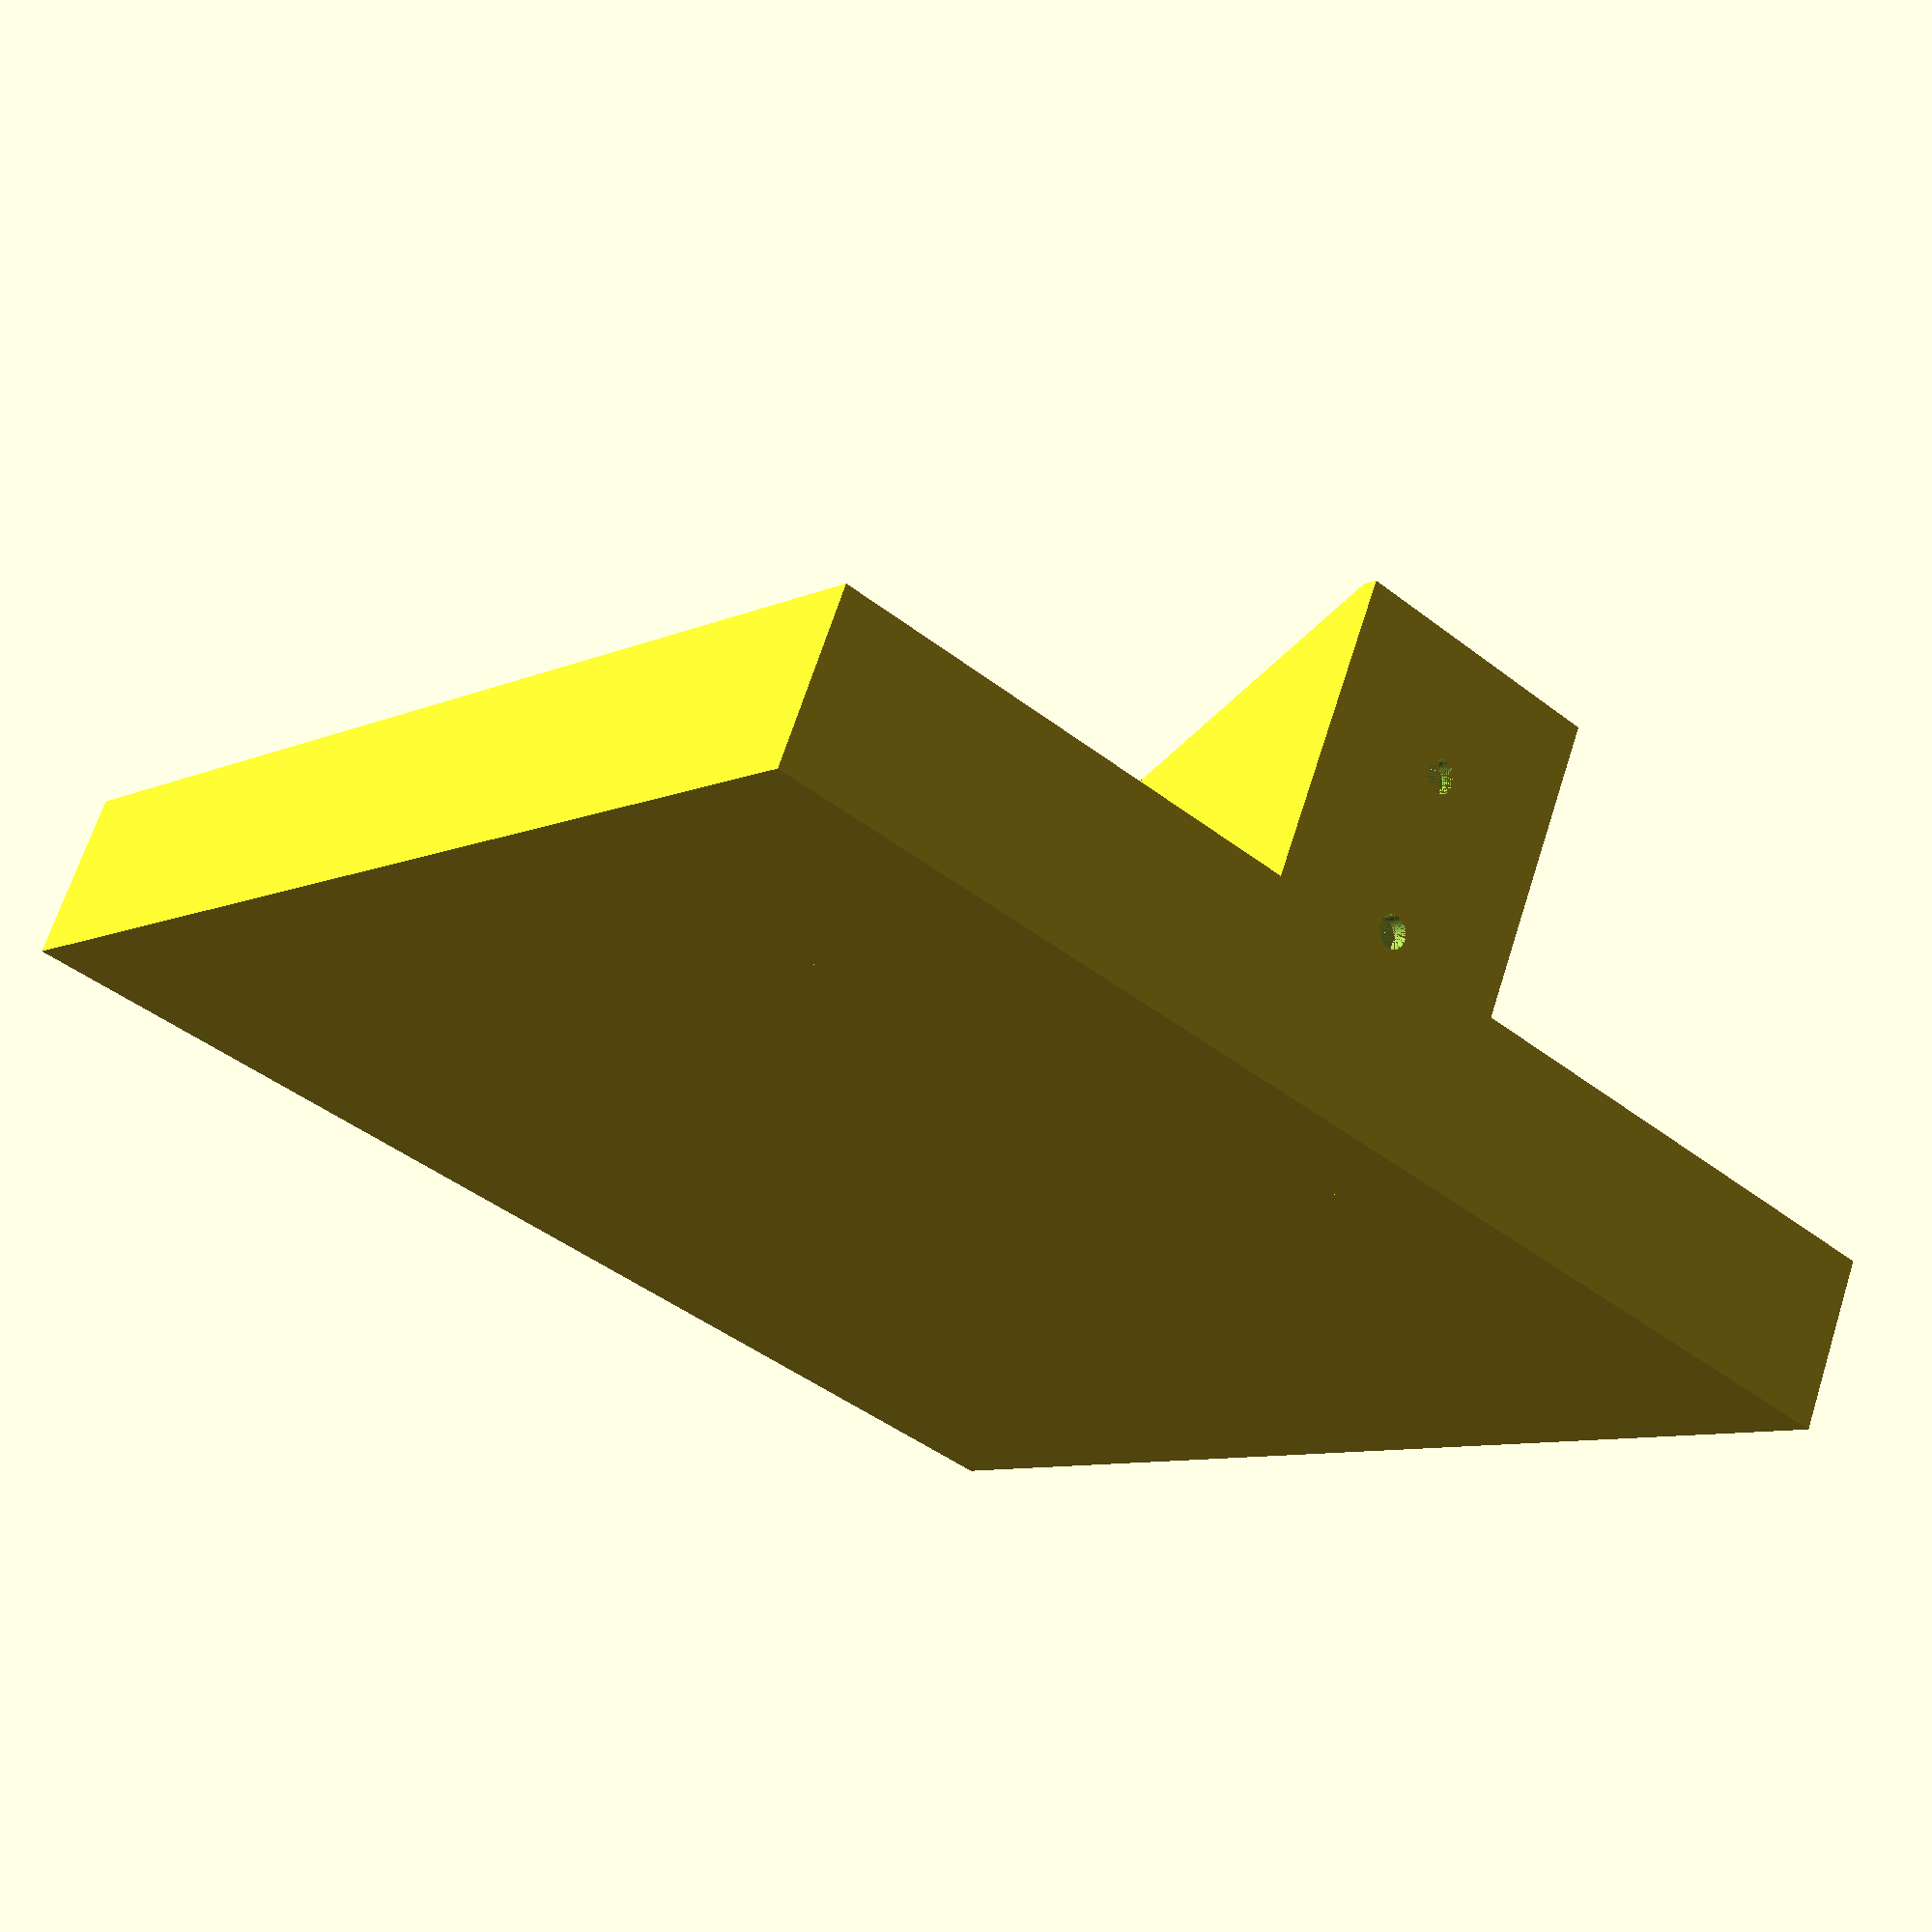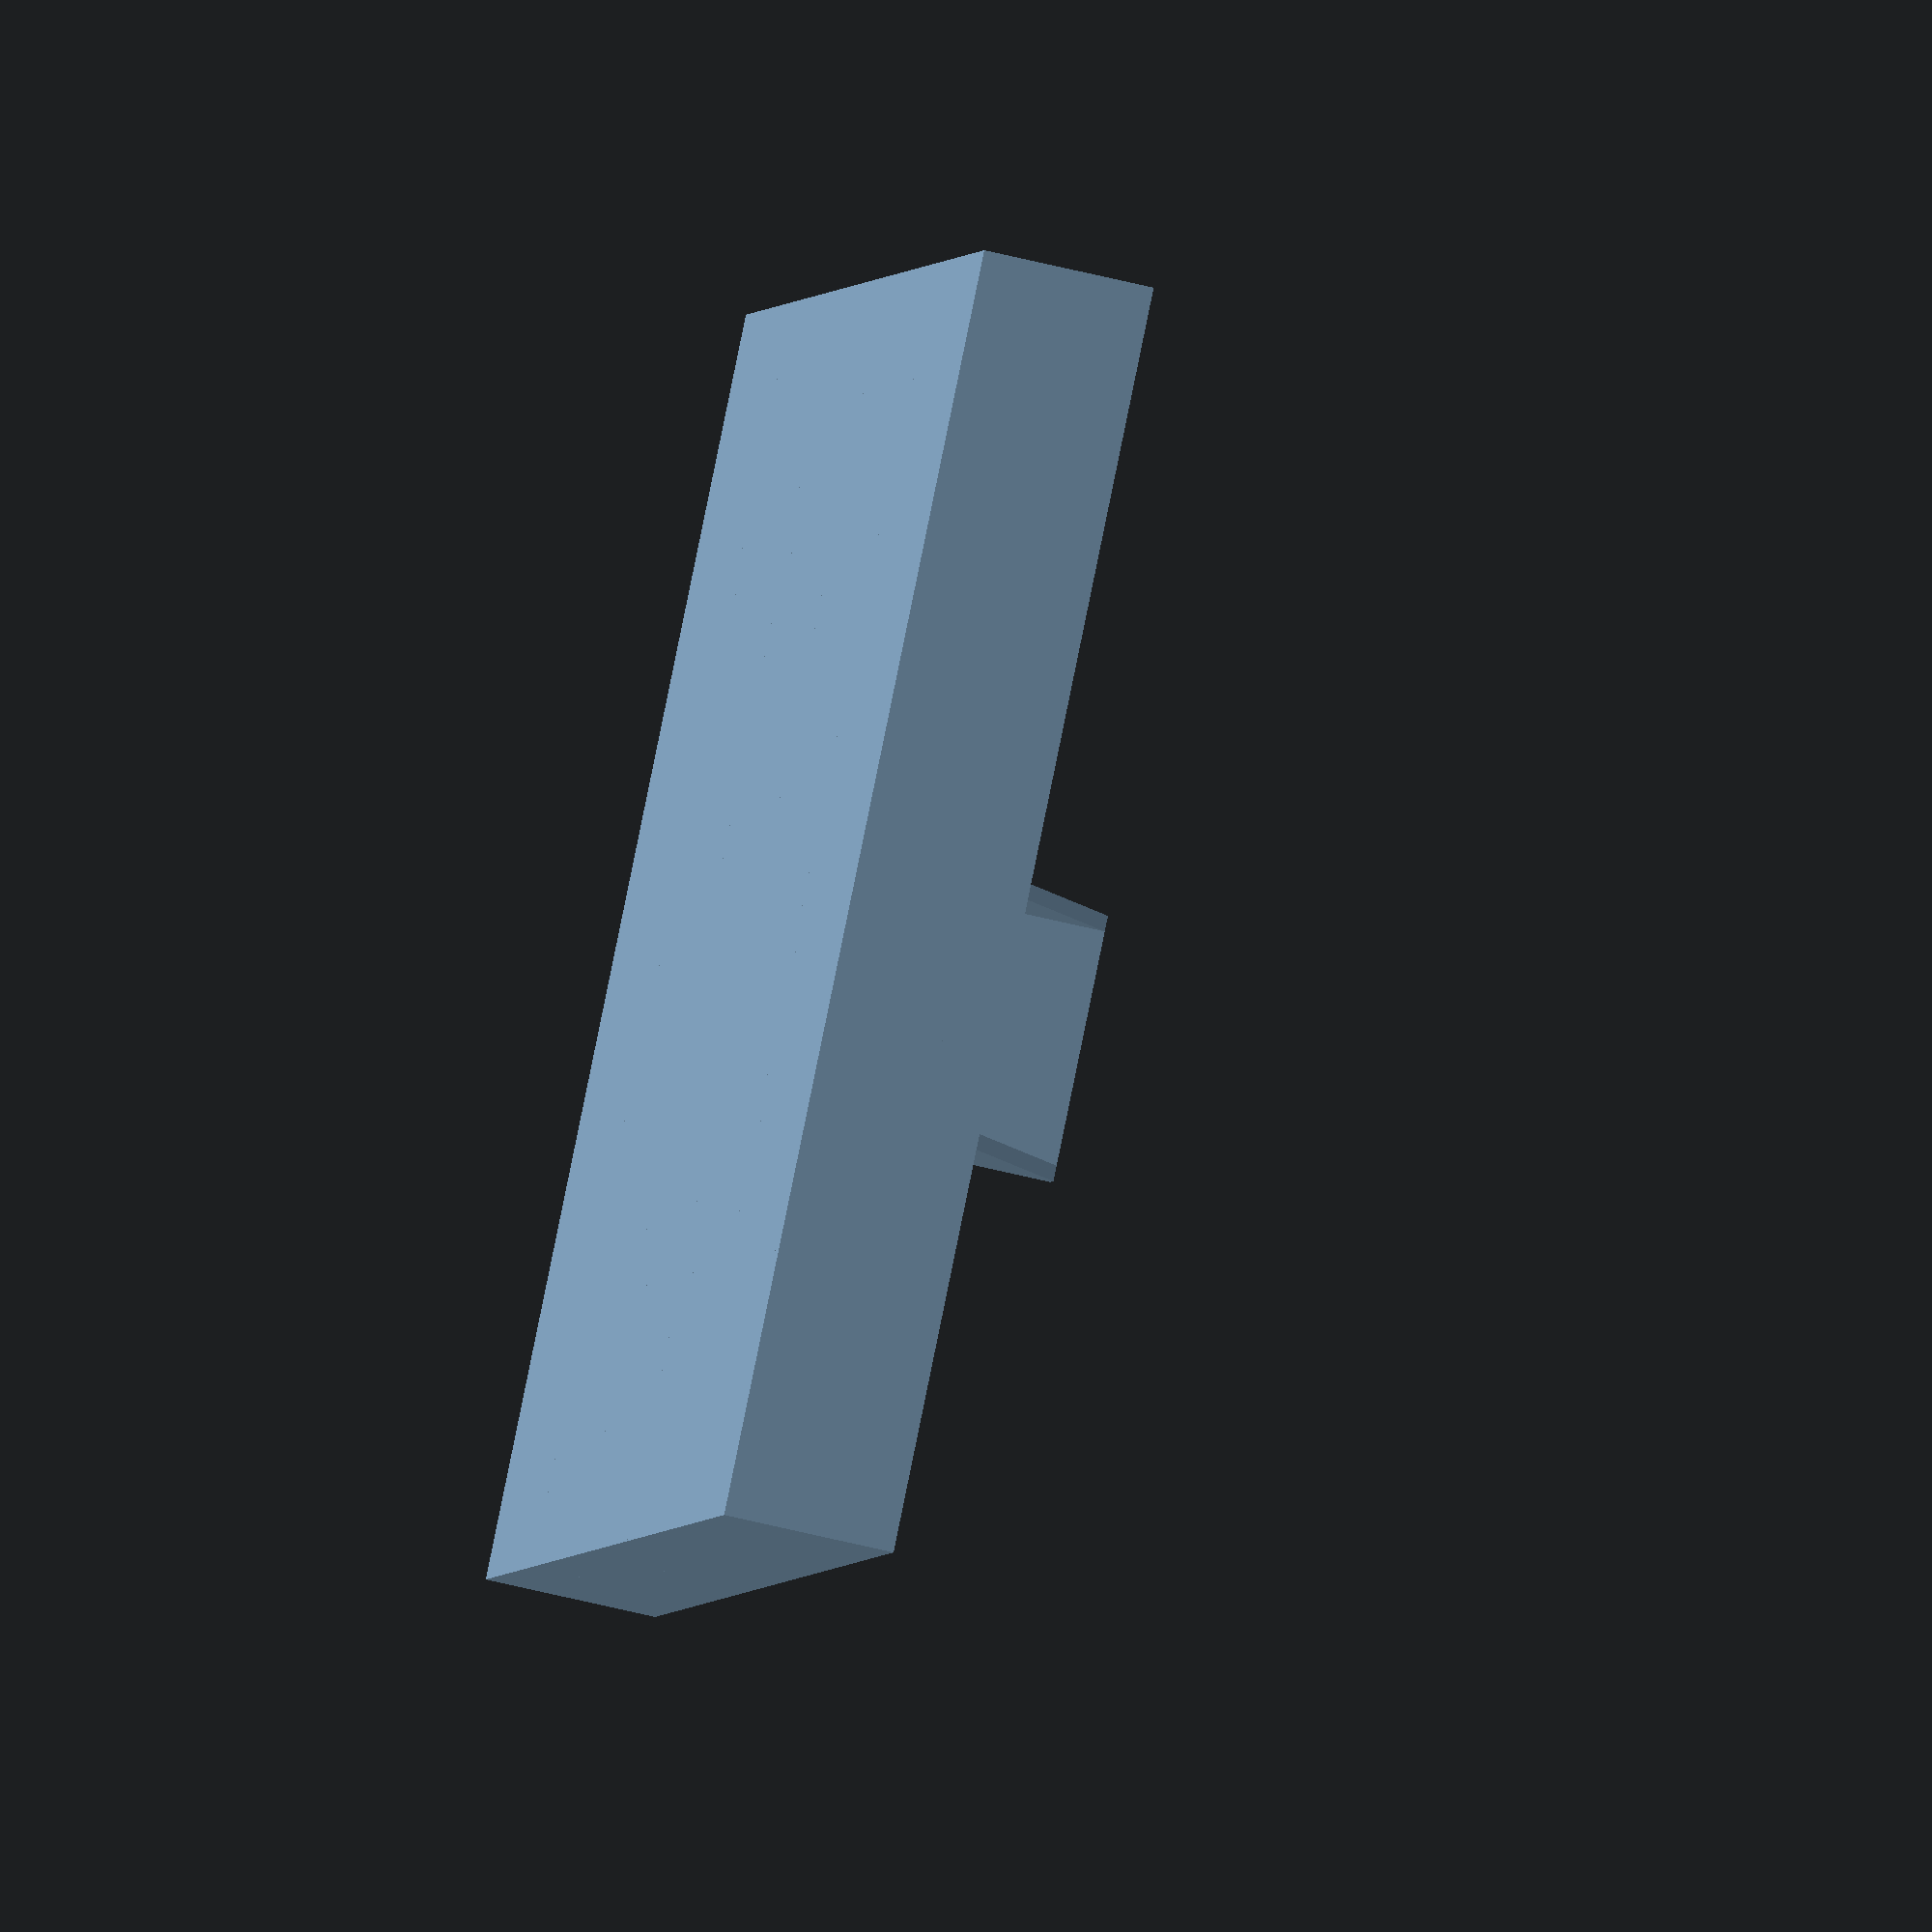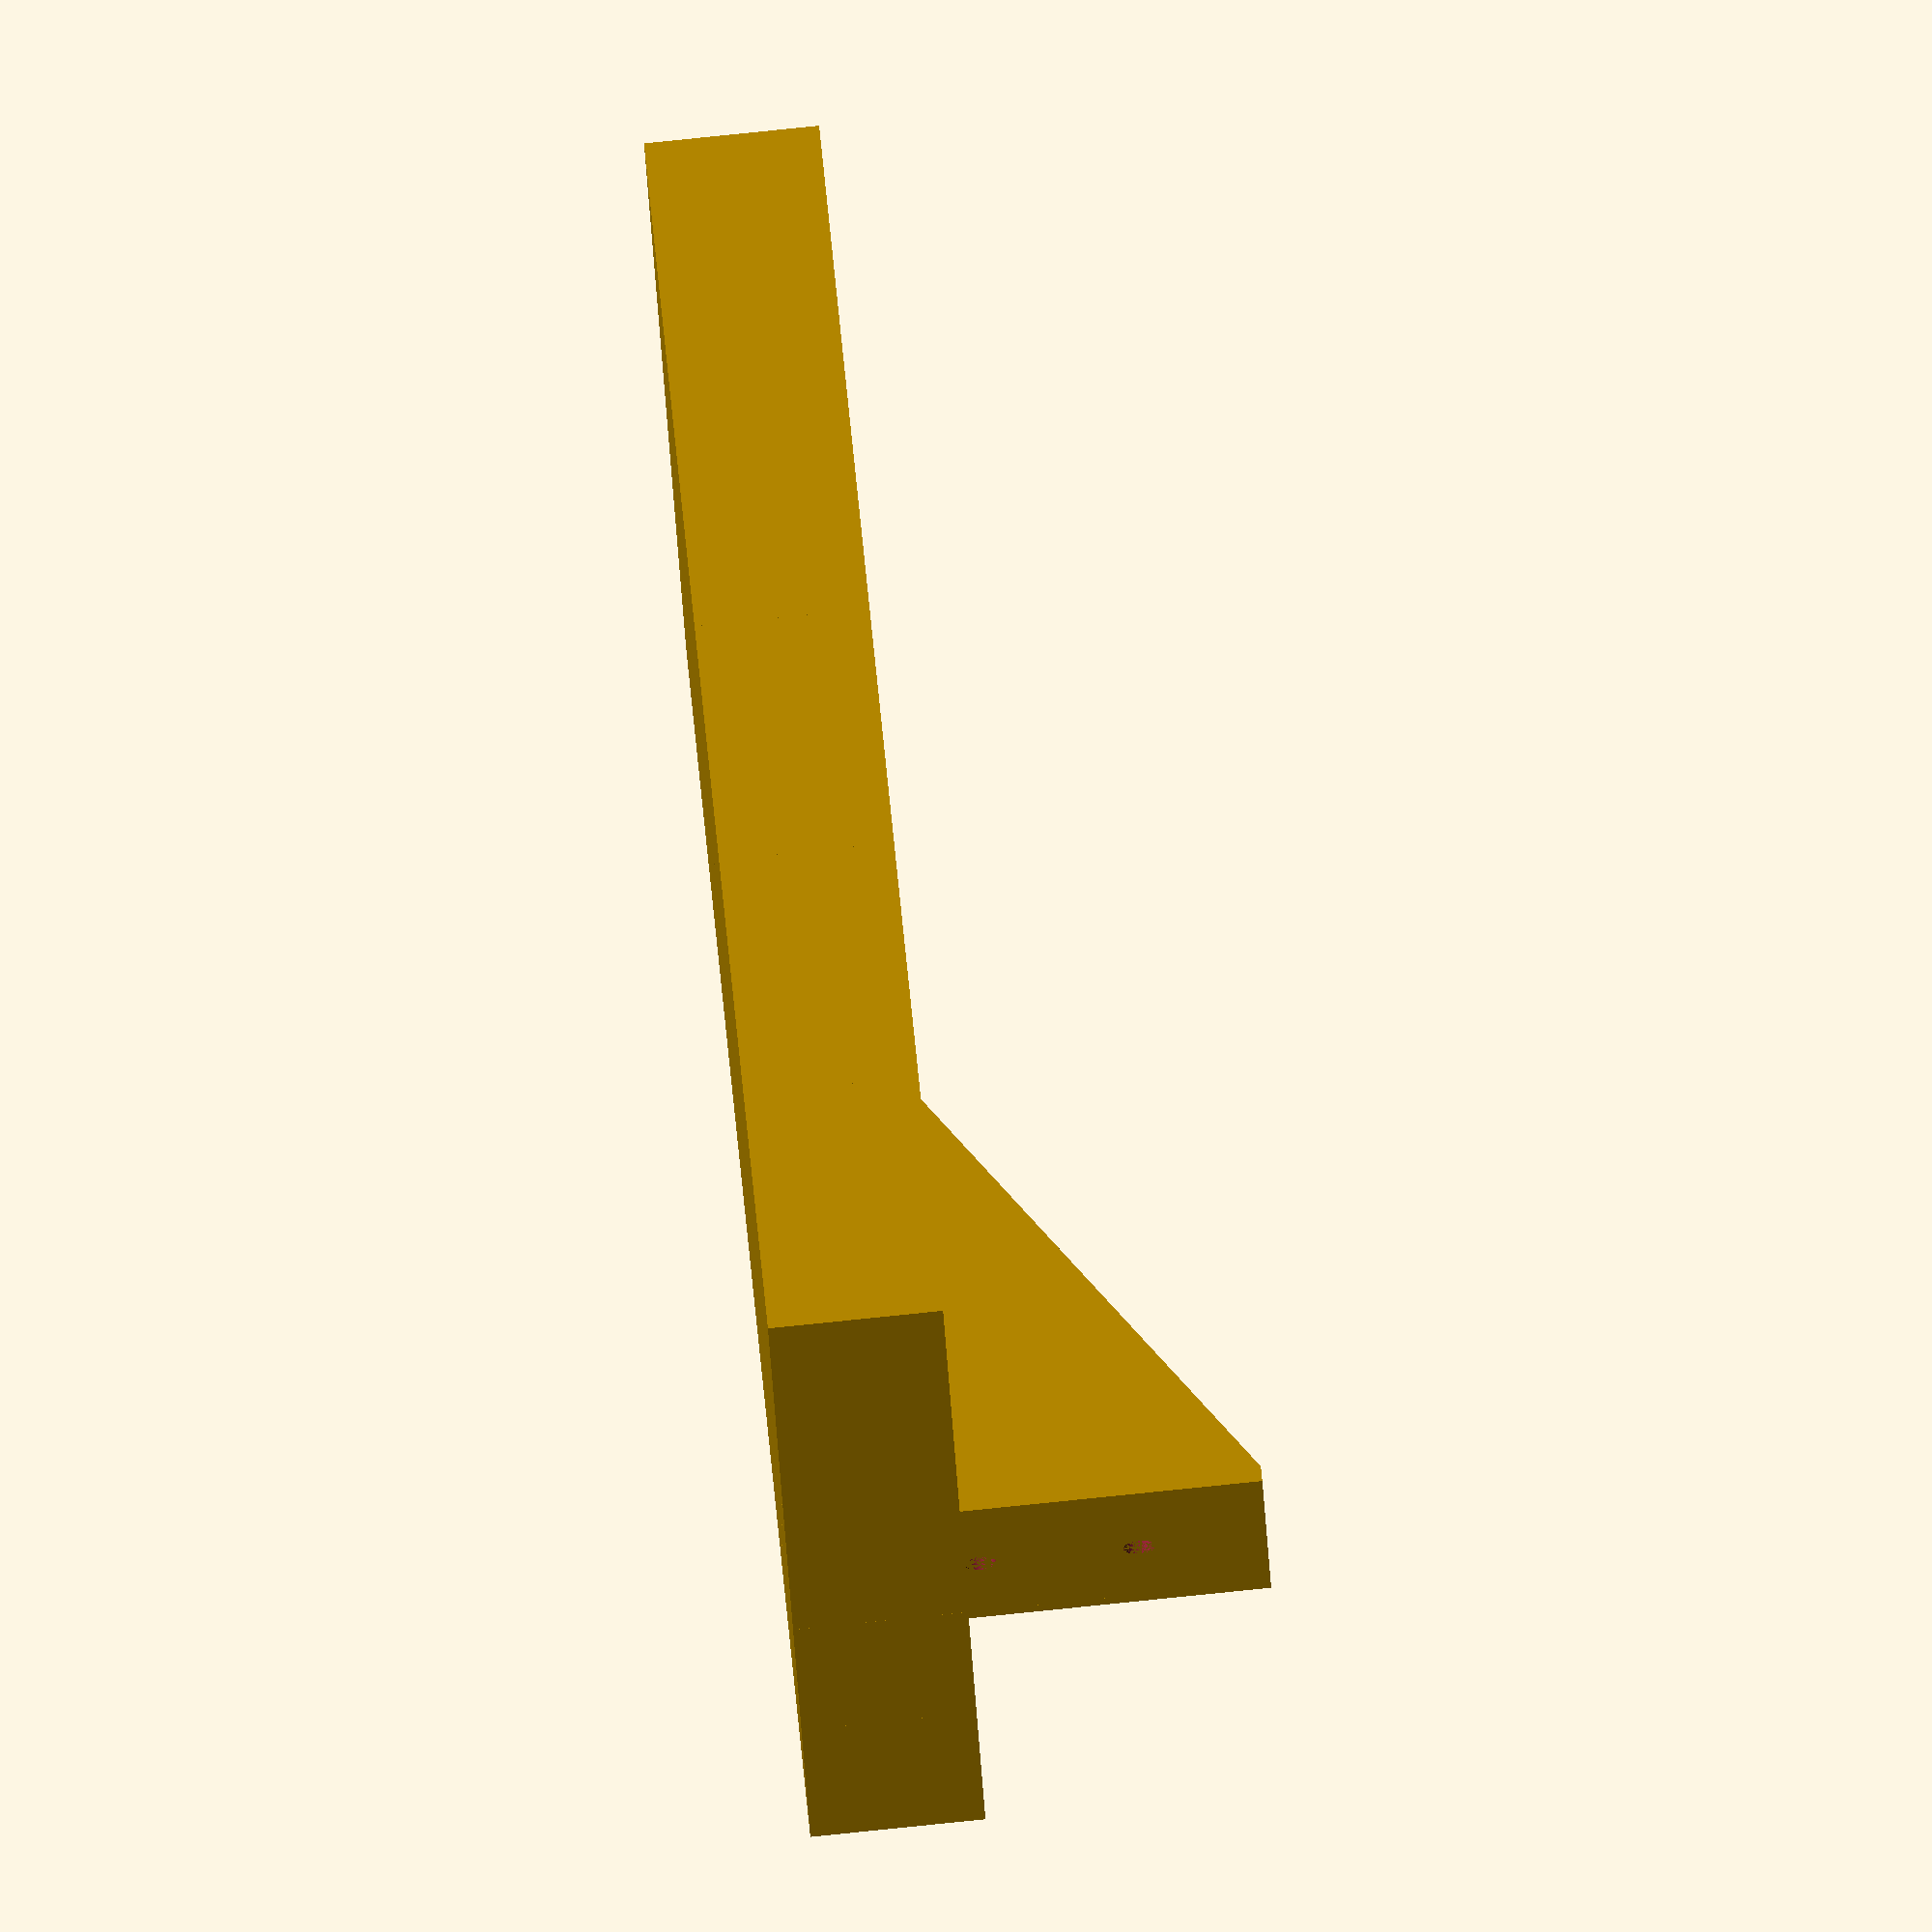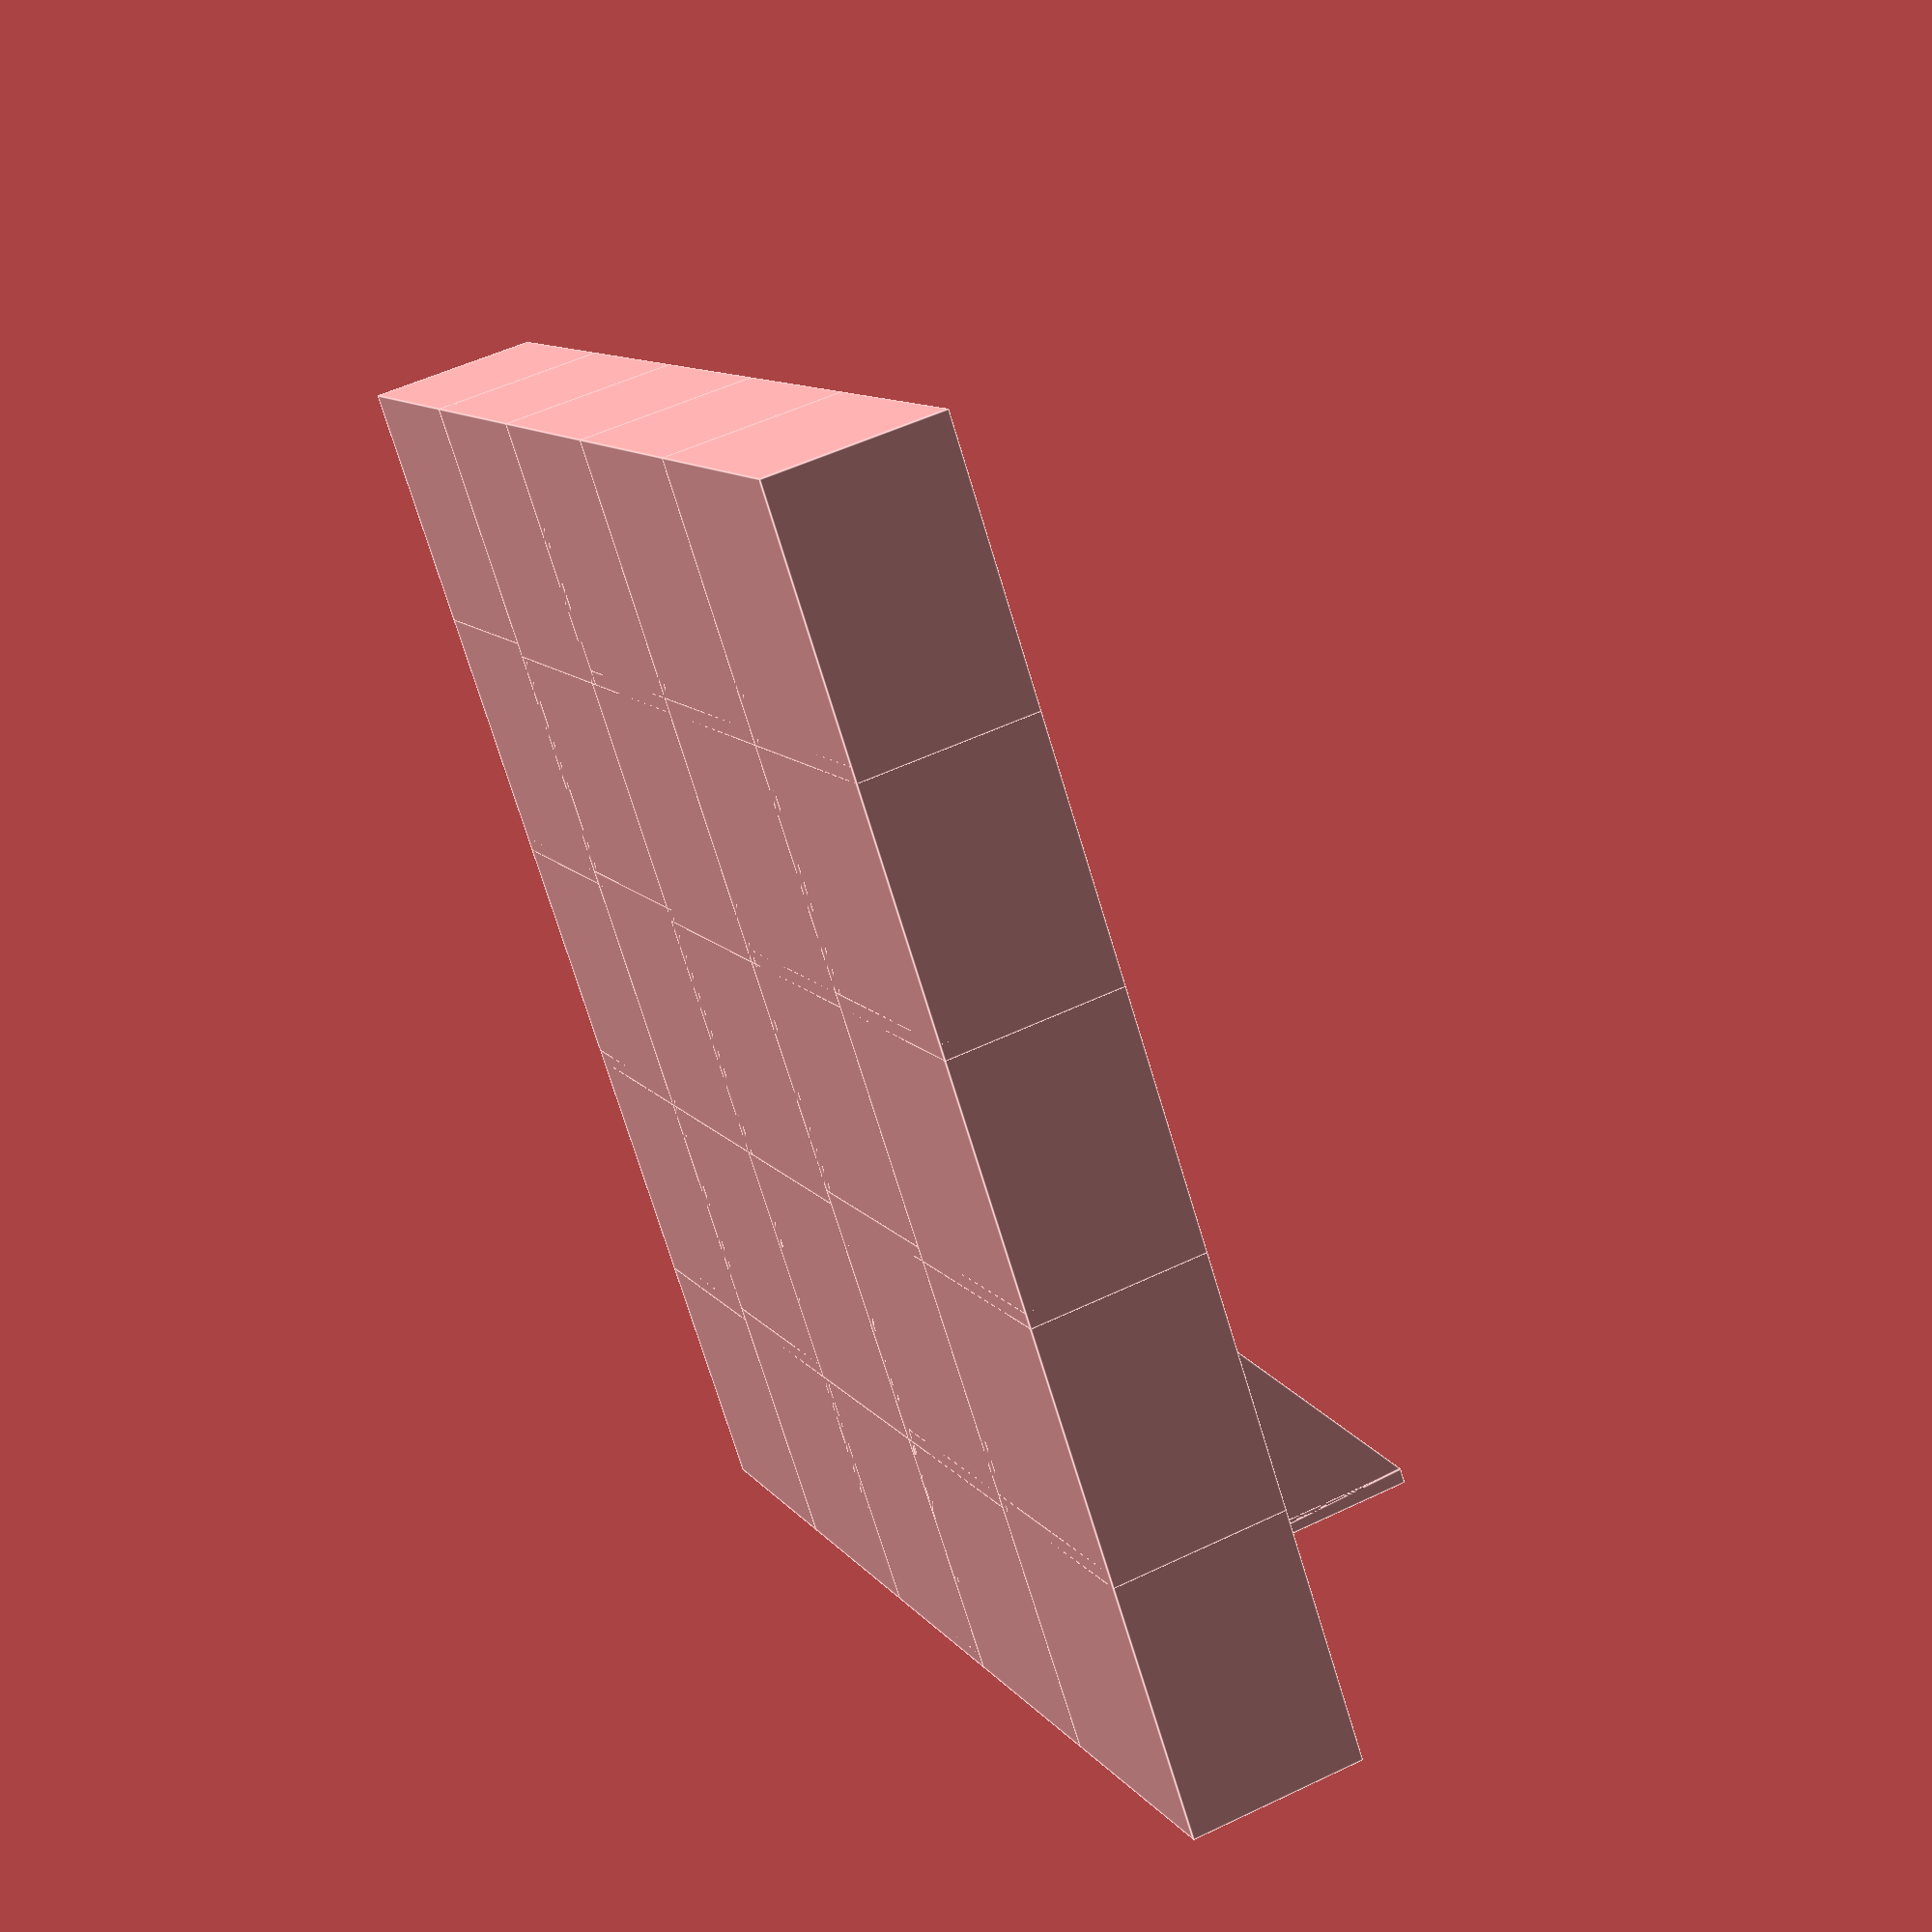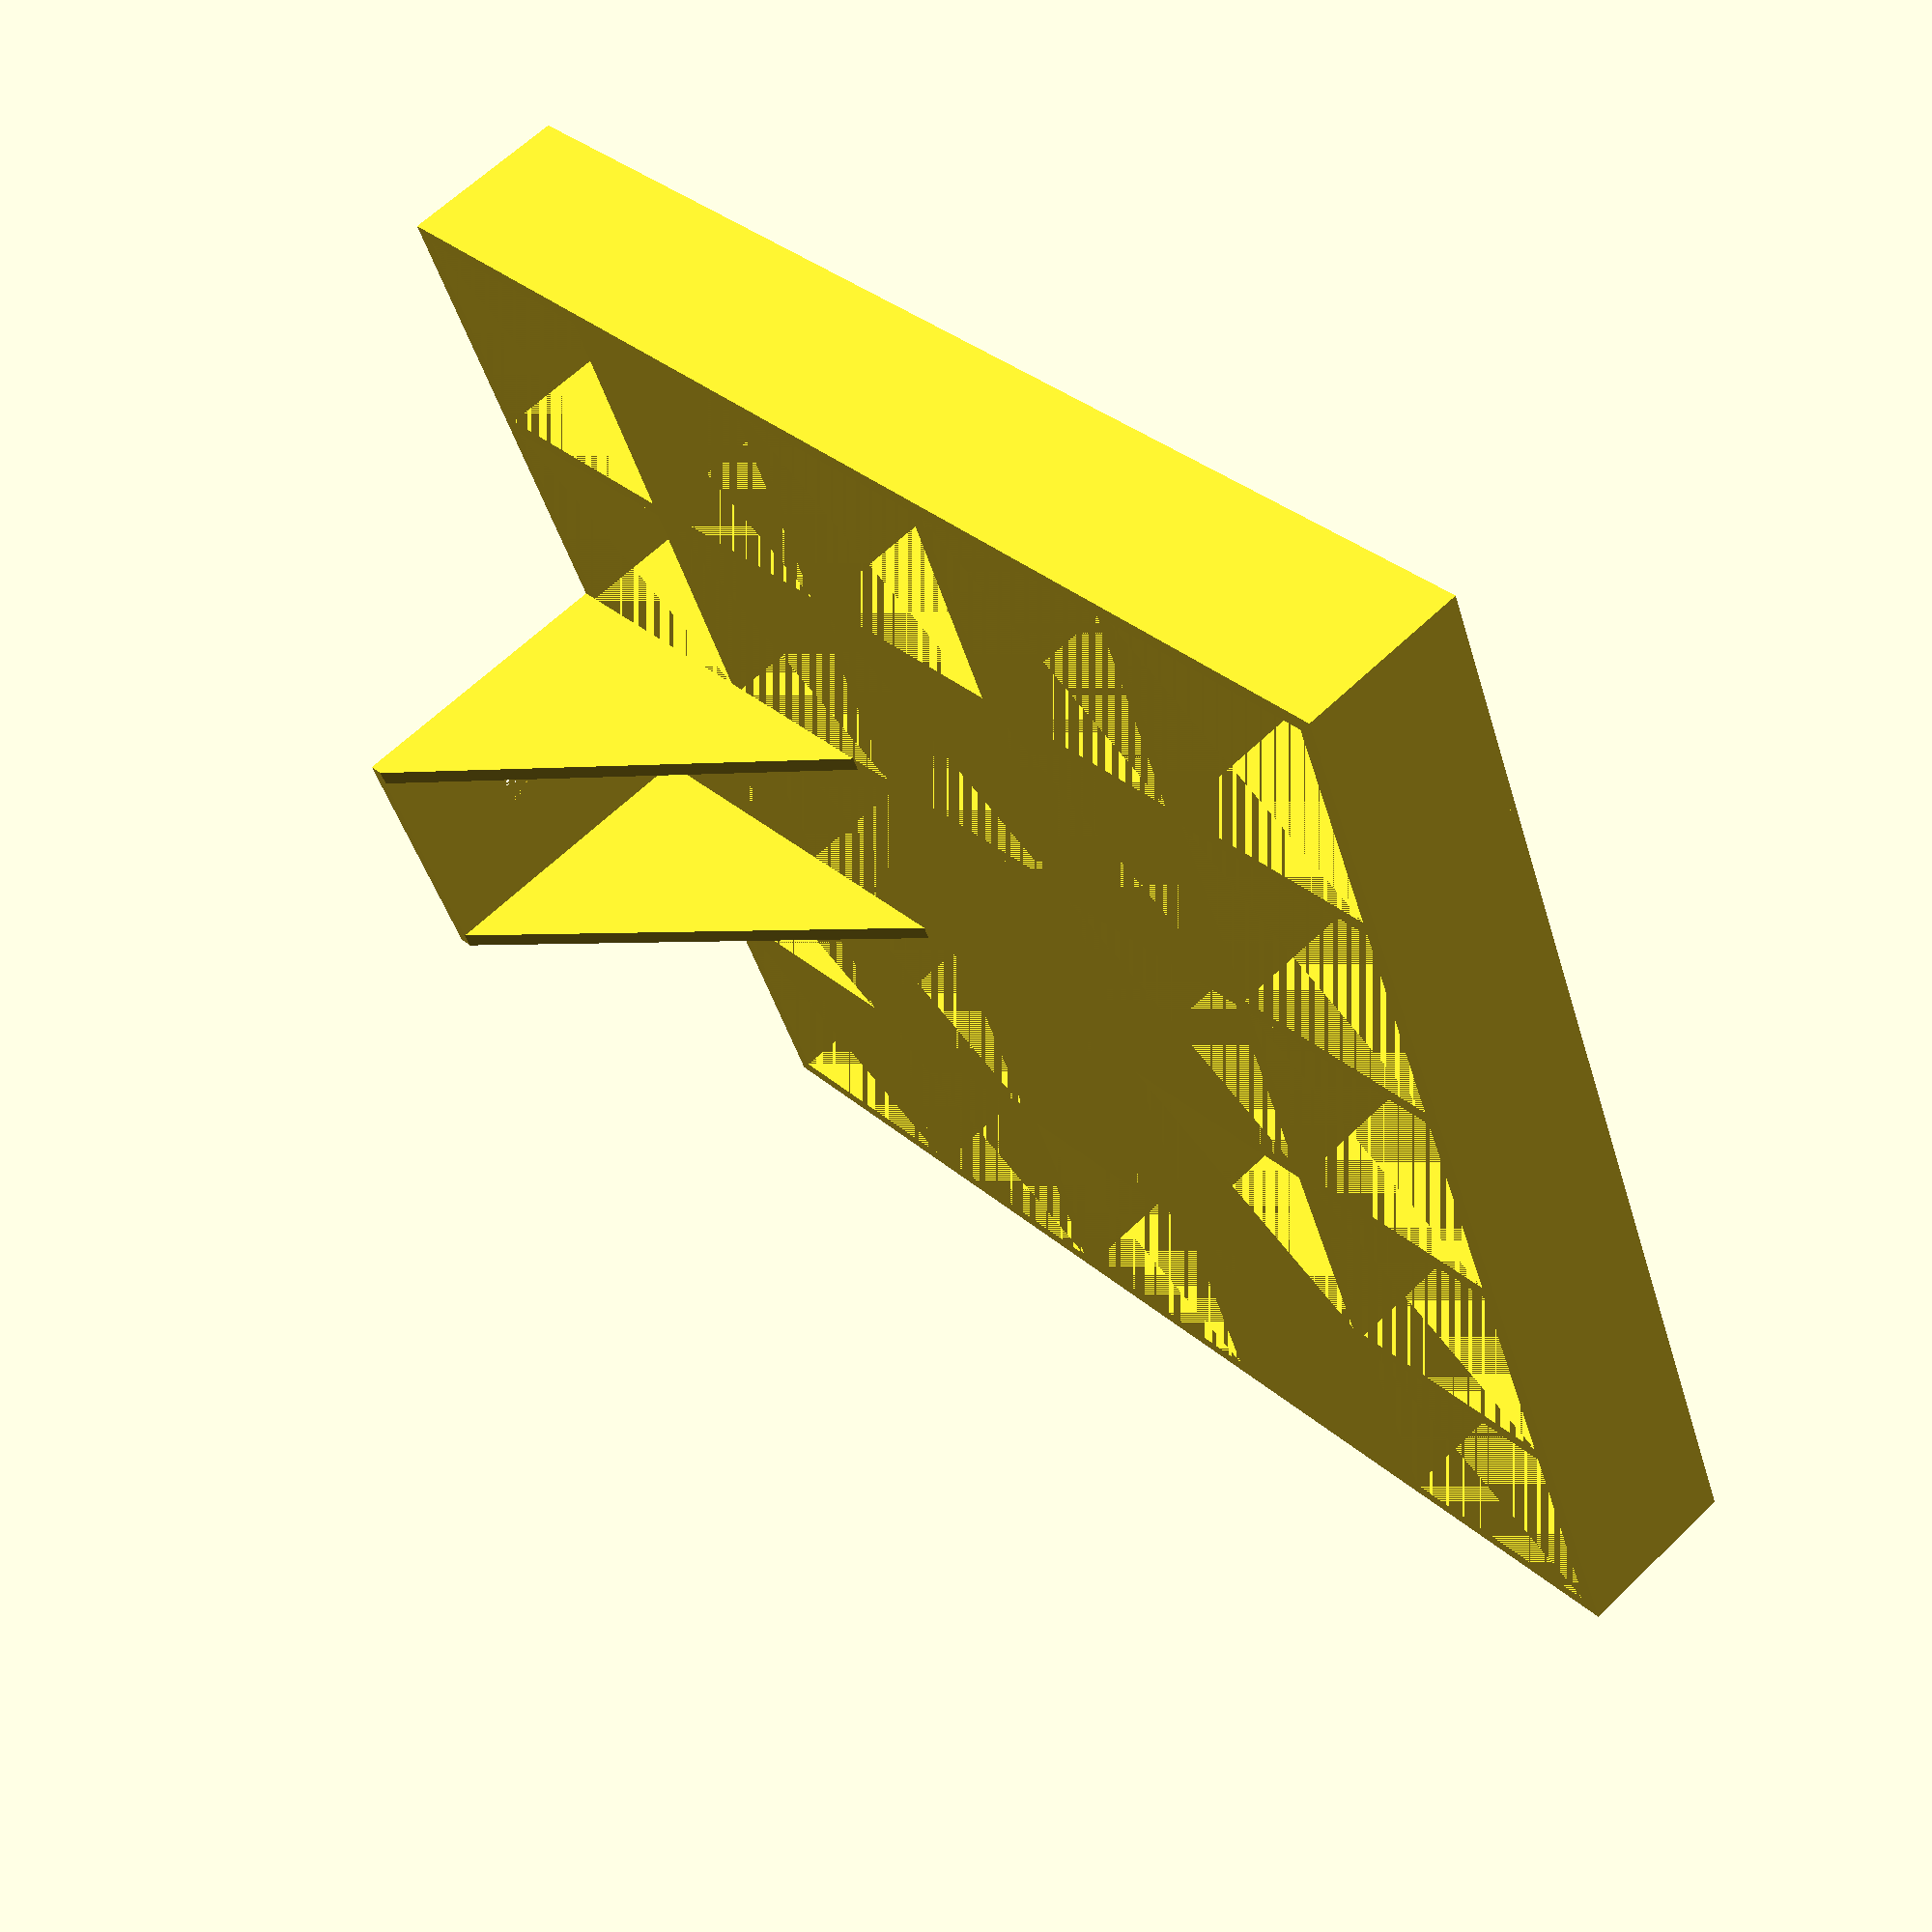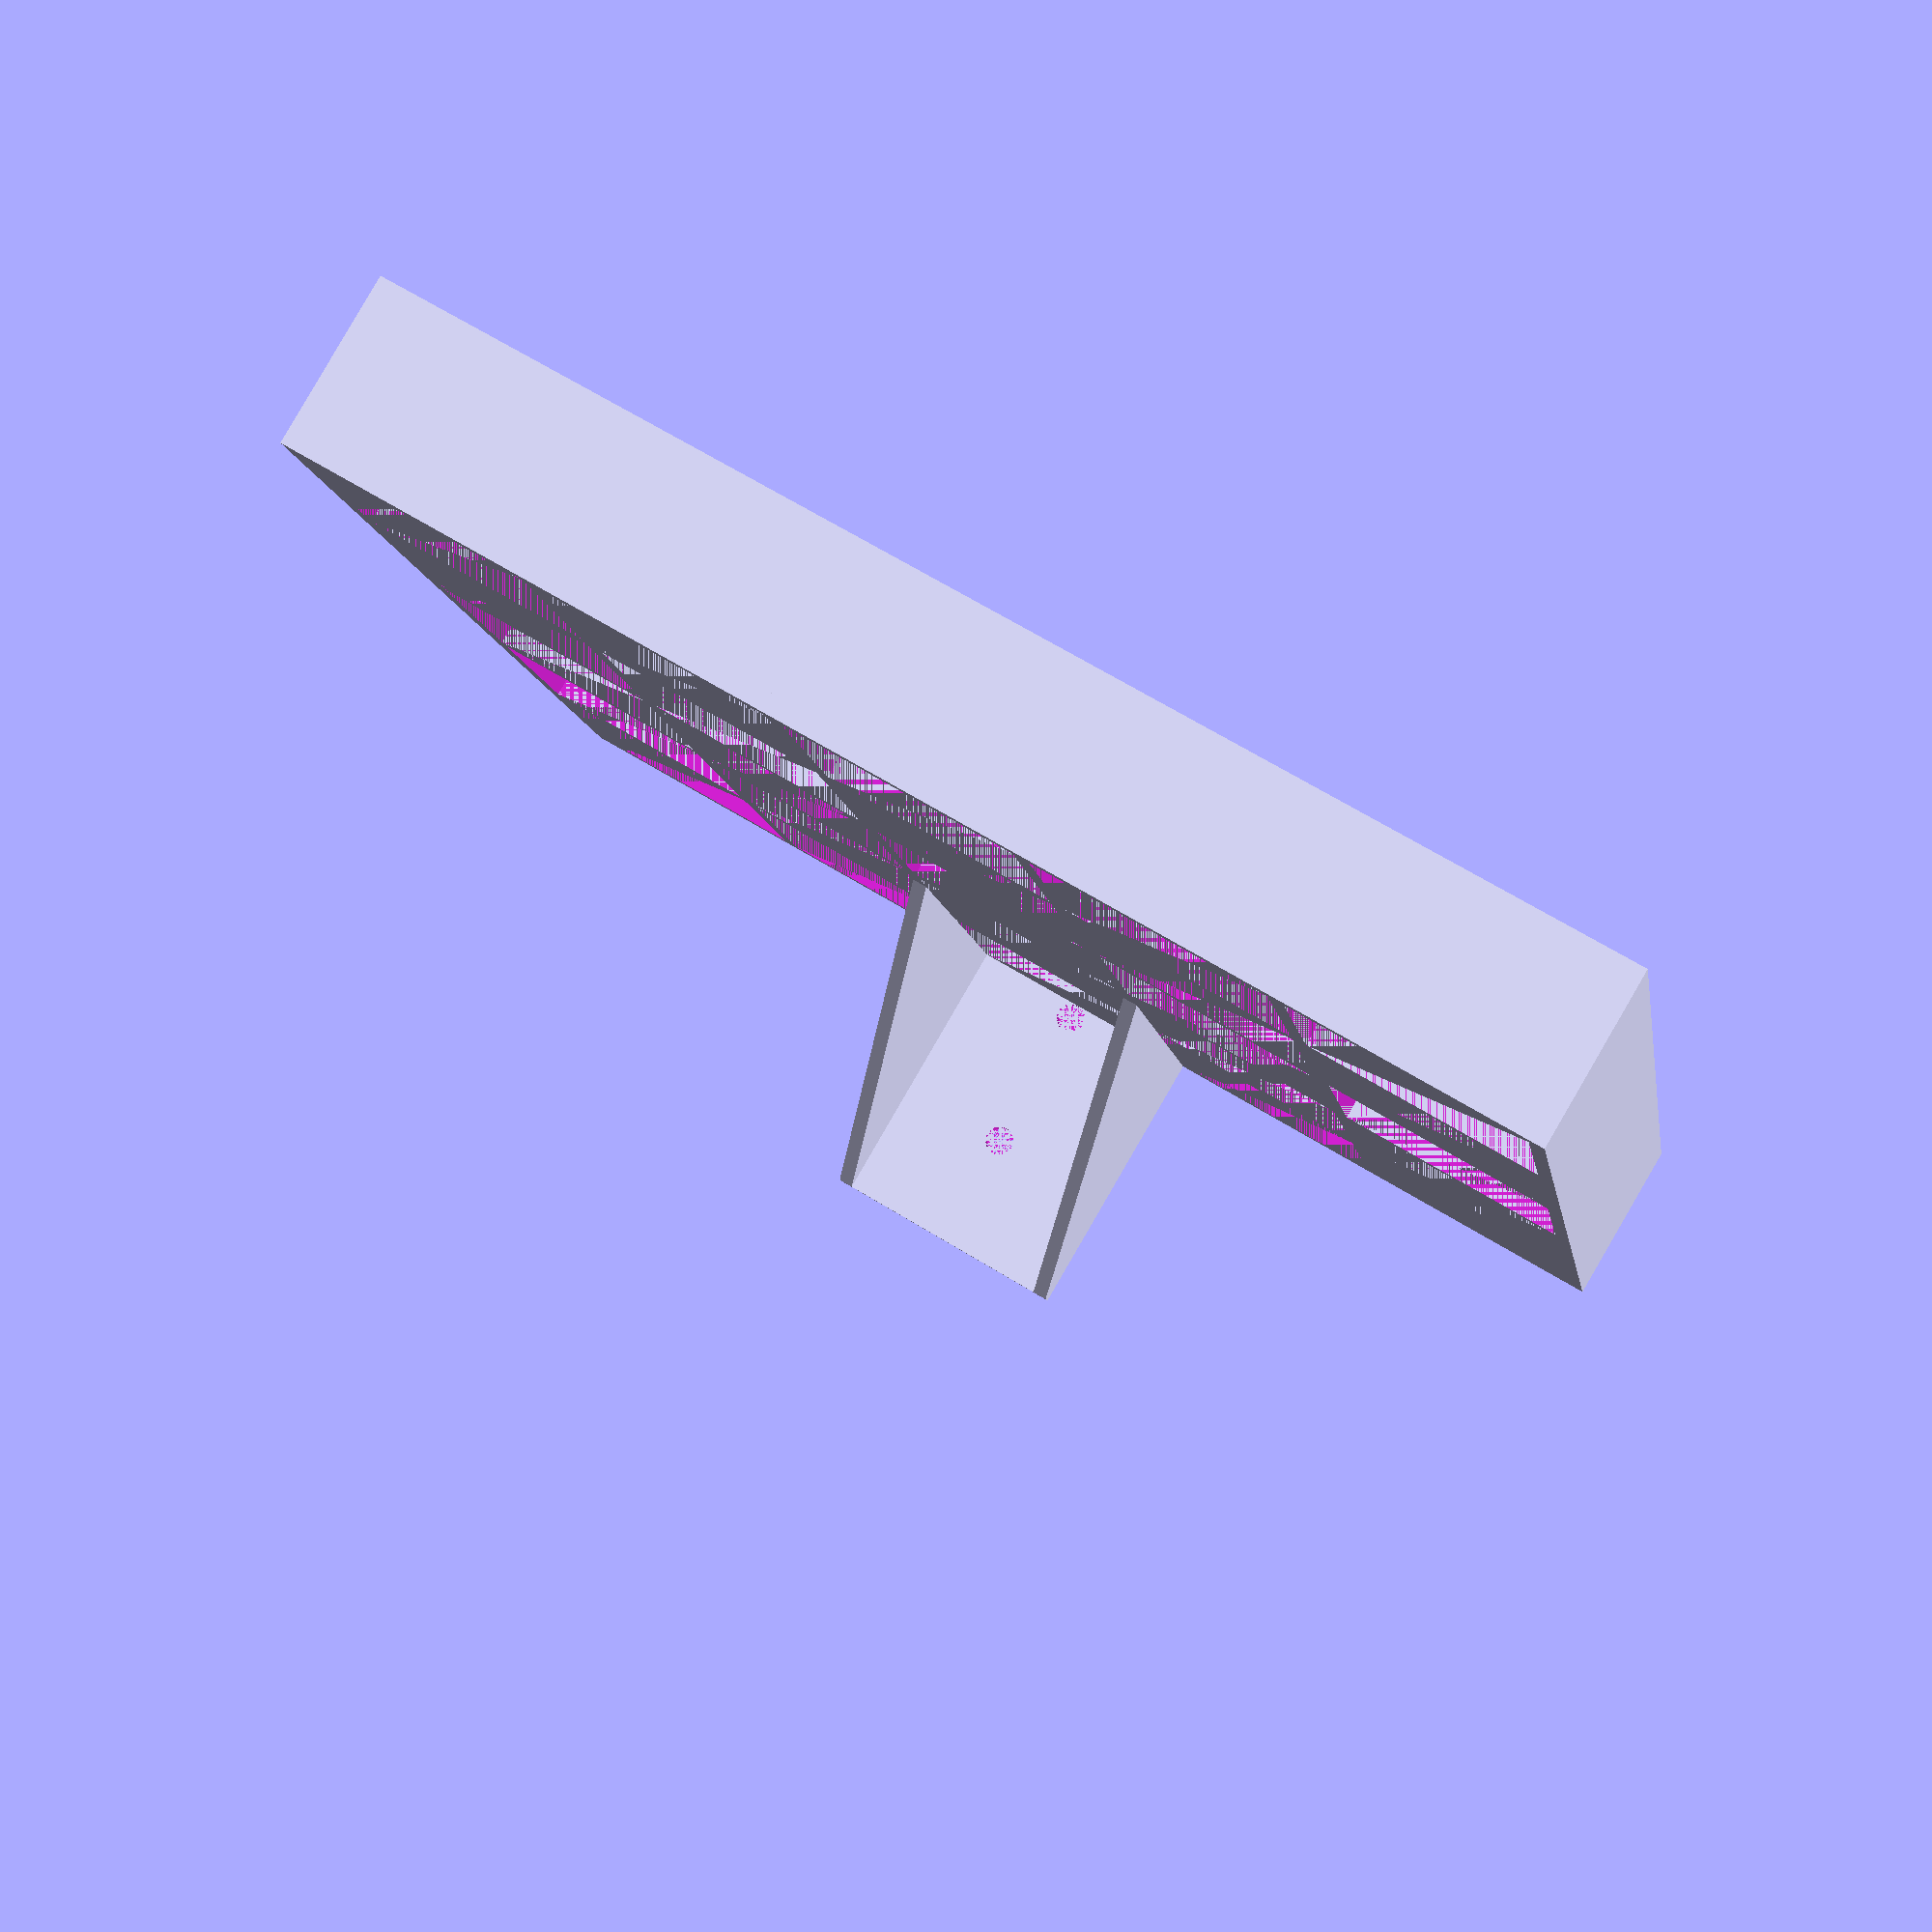
<openscad>
sections_width = 5;
sections_depth = 5;
swidth = 30;
sdepth = 30;
sheight = 20;
wallthickness = 2;
box_width = swidth + 2 * wallthickness;
box_depth = sdepth + 2 * wallthickness;
box_height = sheight + wallthickness;
$fn = 100;

module holding_structure(width, depth, height, baseheight) {
	traegerpolygon = [[0,0], [depth,0], [depth, baseheight], [wallthickness, height], [0, height]];
	backplane_width = swidth + 2 * wallthickness;
	difference() {
	union() {
	translate([0, -swidth/2 , 0])rotate([90, 0, 0])linear_extrude(wallthickness)polygon(traegerpolygon);
	translate([0, swidth/2 + wallthickness, 0])rotate([90, 0, 0])linear_extrude(wallthickness)polygon(traegerpolygon);
	translate([0, -backplane_width/2, 0])cube([wallthickness, backplane_width, height]);
	}
	translate([0, 0, 1.2*sheight])rotate([0, 90, 0])cylinder(r=2, h=2);
	translate([0, 0, 2.2*sheight])rotate([0, 90, 0])cylinder(r=2, h=2);
	}
}

module box_top_open(outside_width, outside_depth, outside_height, wallthickness) {
	difference() {
	cube([outside_width, outside_depth, outside_height]);
	translate([wallthickness, wallthickness, wallthickness])cube([outside_width - 2 * wallthickness, outside_depth - 2 * wallthickness, outside_height-wallthickness]);
	}
}
union() {
holding_structure(swidth, 2 * sdepth, 3 * sheight, sheight);
for ( i = [0:sections_width-1] ) {
	for ( j = [0:sections_depth-1] ) {
		translate([(i)*(box_width-wallthickness), (j-2)*(box_depth-wallthickness), 0])
			translate([0, -box_width/2, 0])box_top_open(box_width, box_depth, box_height, 2);
	}
}
}

</openscad>
<views>
elev=112.4 azim=230.2 roll=342.2 proj=p view=solid
elev=51.5 azim=132.5 roll=254.2 proj=o view=wireframe
elev=94.3 azim=198.9 roll=275.8 proj=o view=solid
elev=307.5 azim=309.2 roll=242.7 proj=p view=edges
elev=296.4 azim=336.8 roll=45.8 proj=p view=wireframe
elev=94.2 azim=80.1 roll=149.8 proj=p view=solid
</views>
